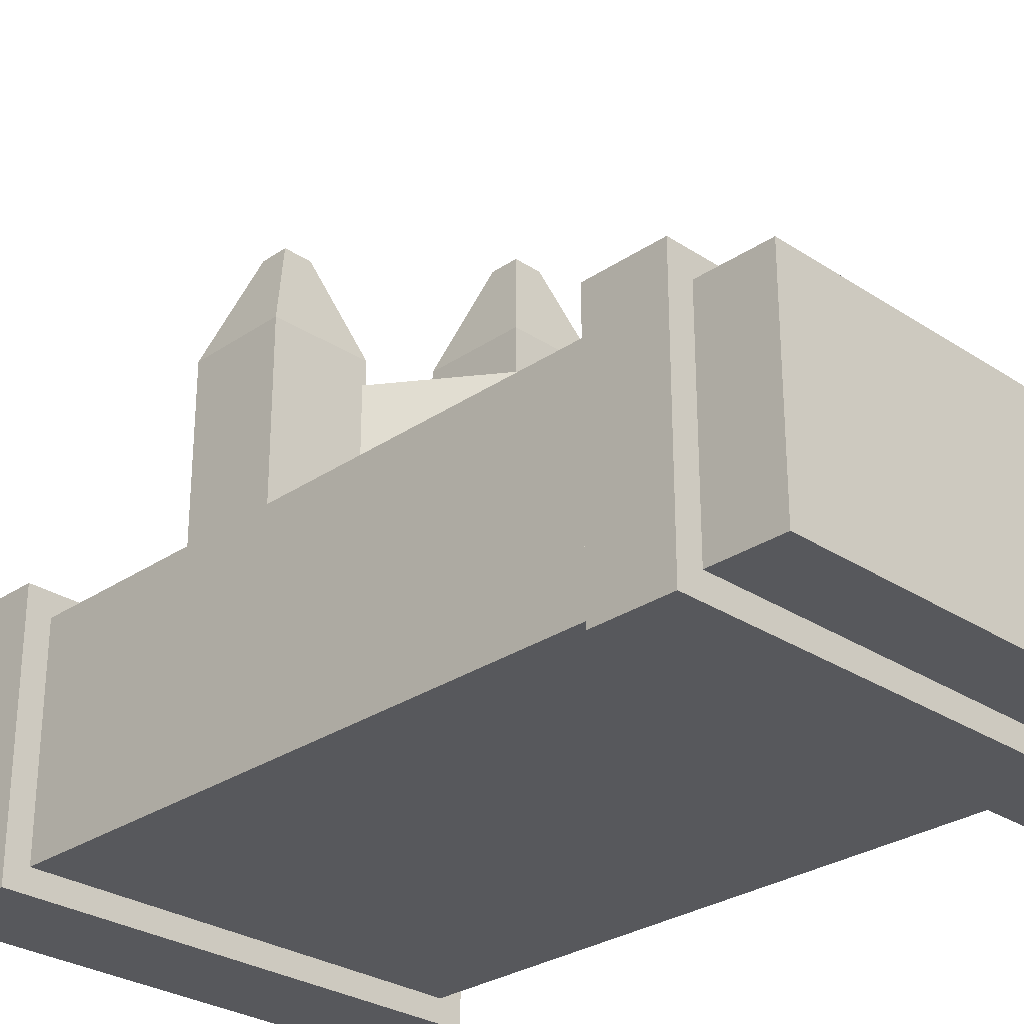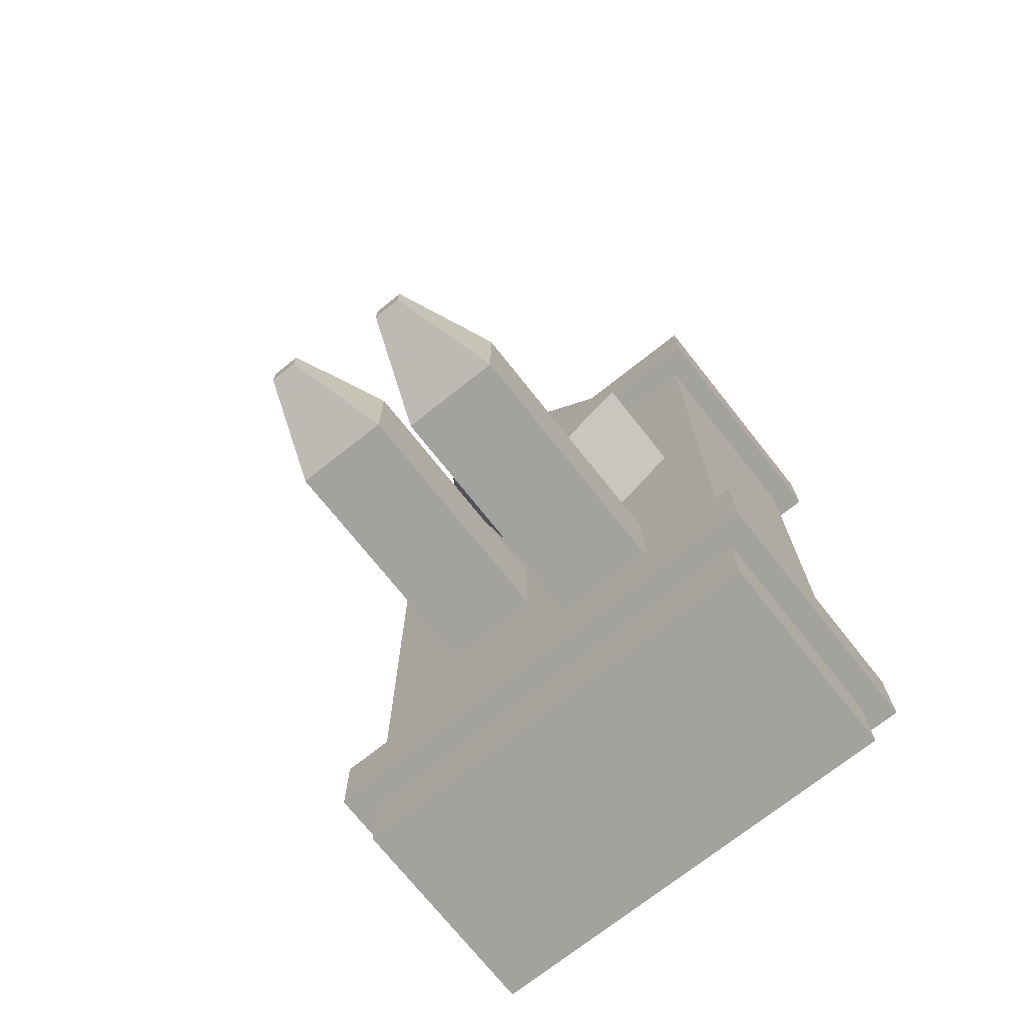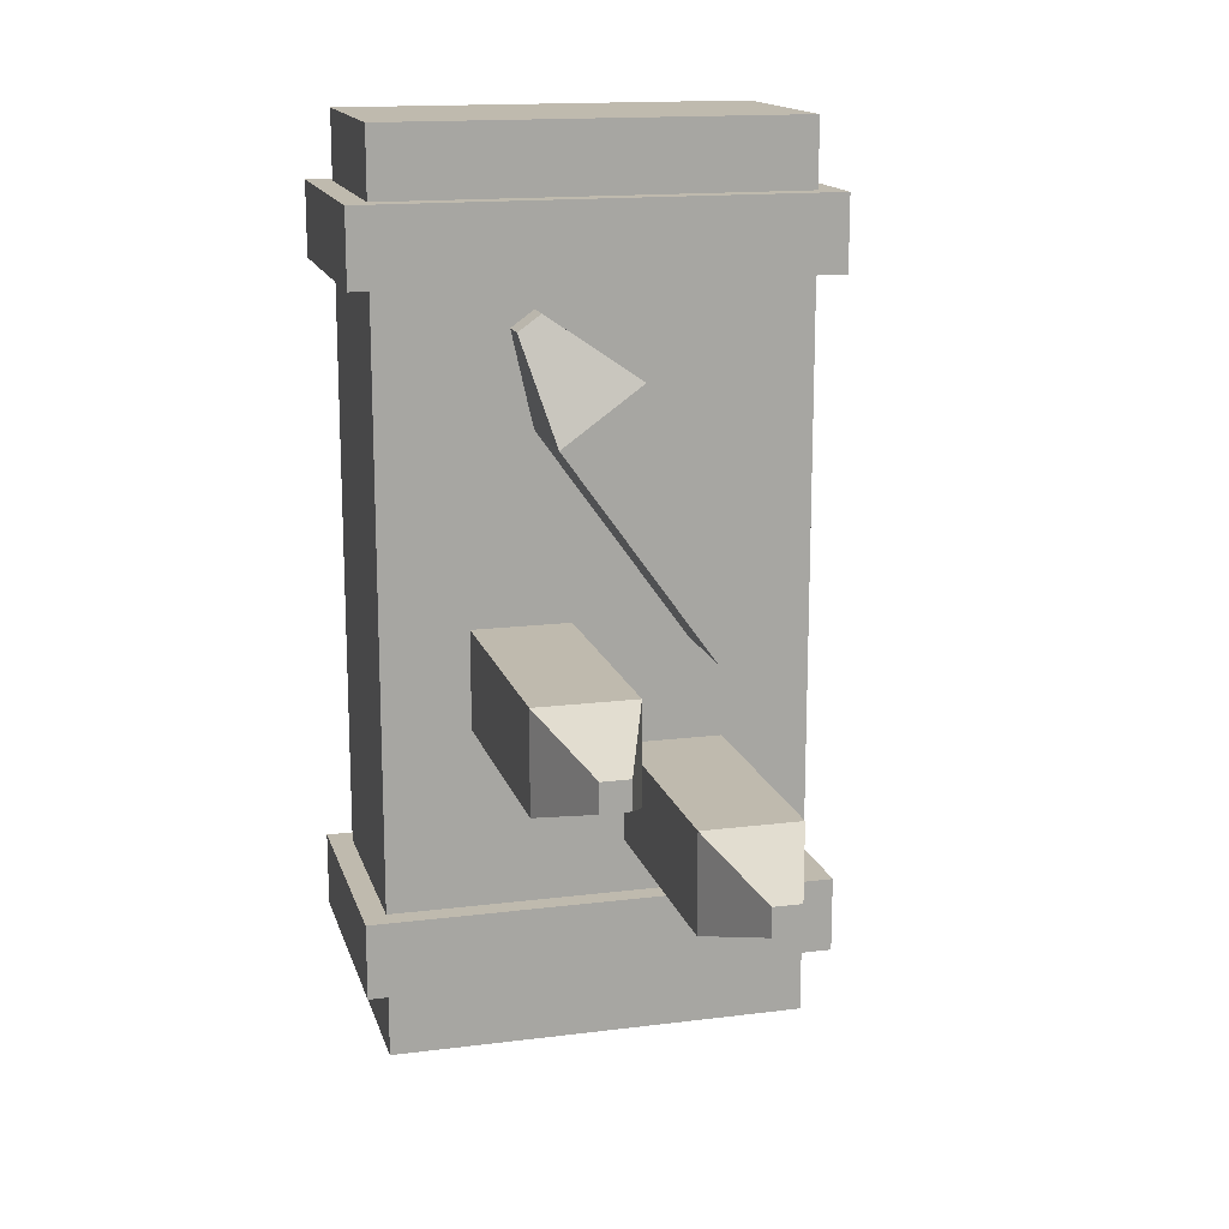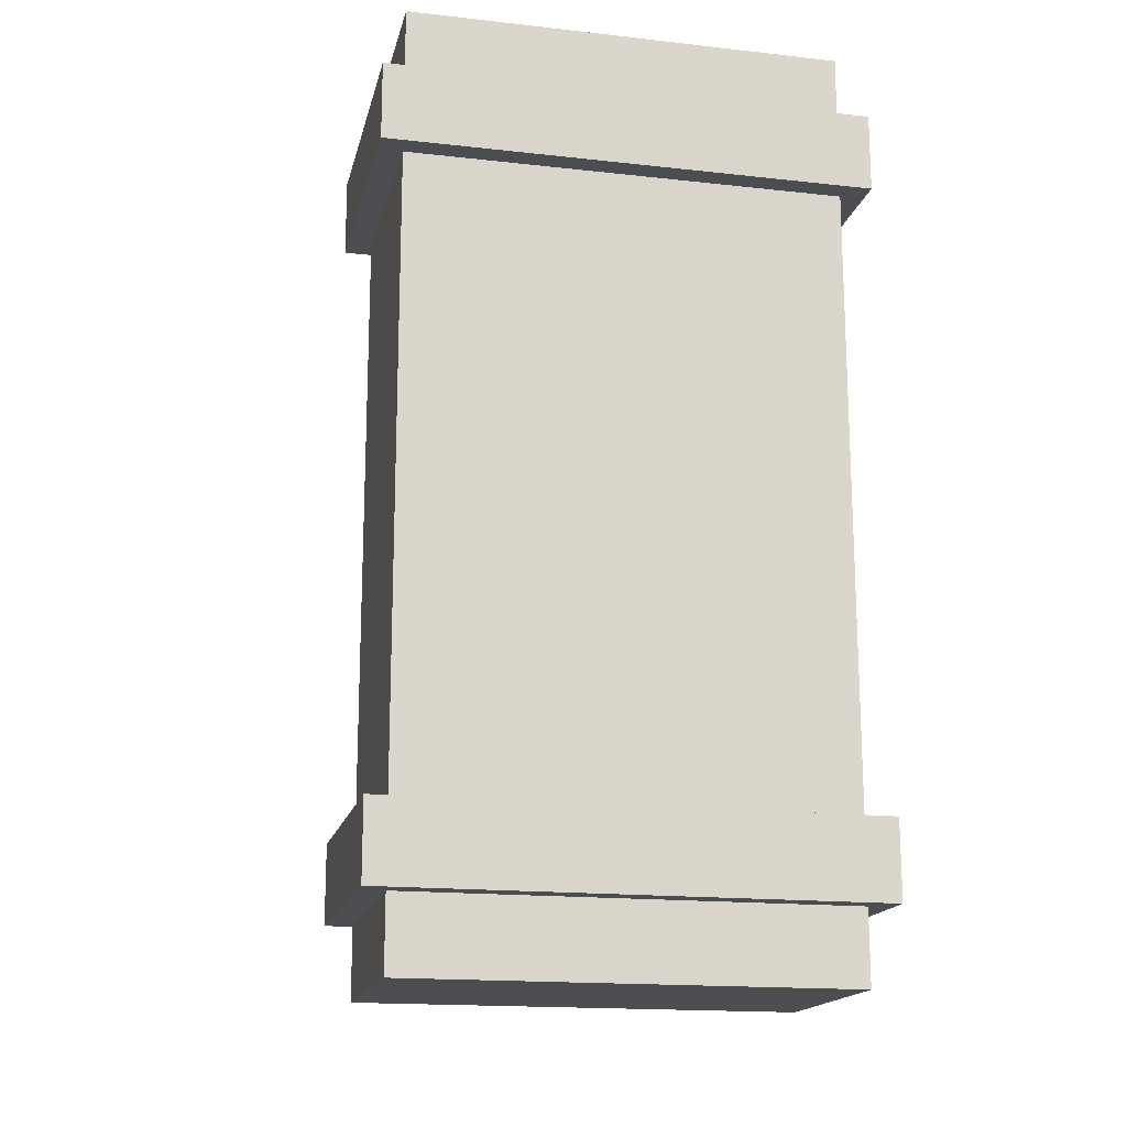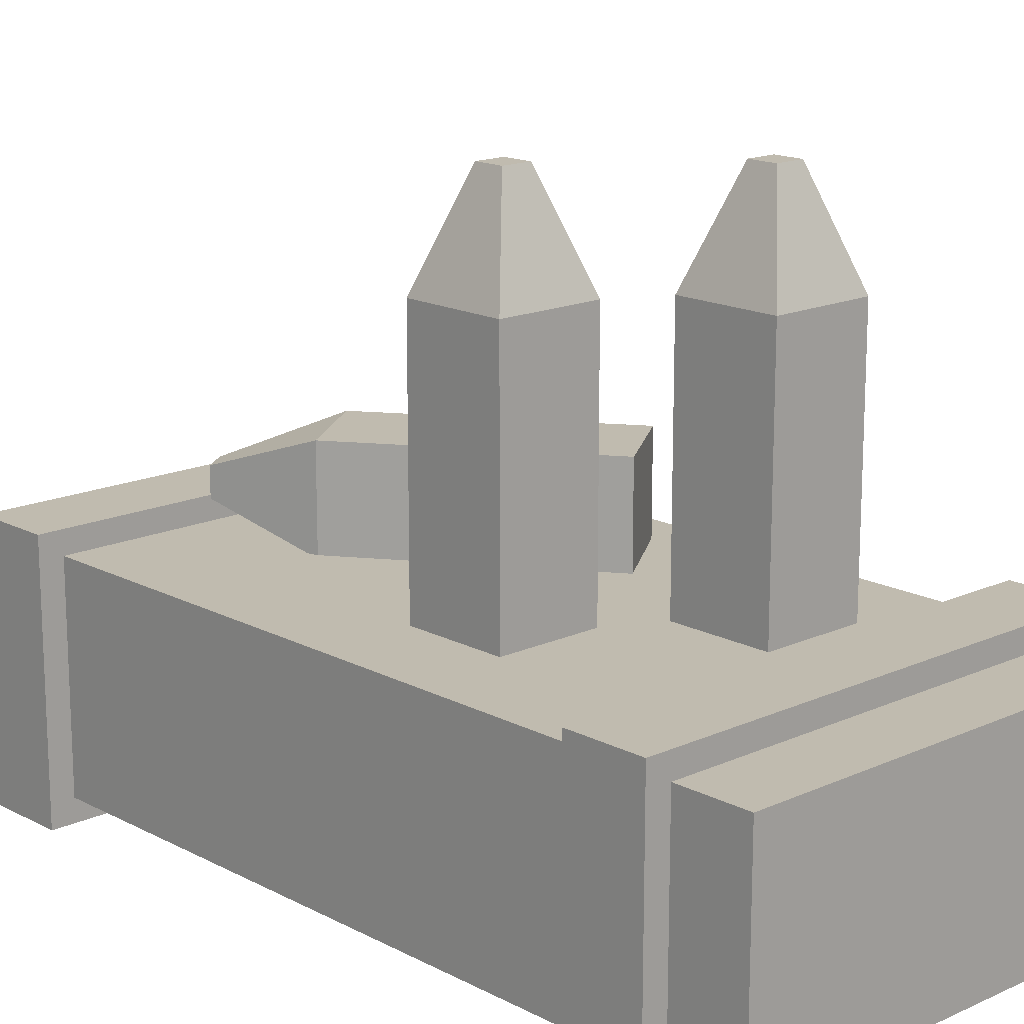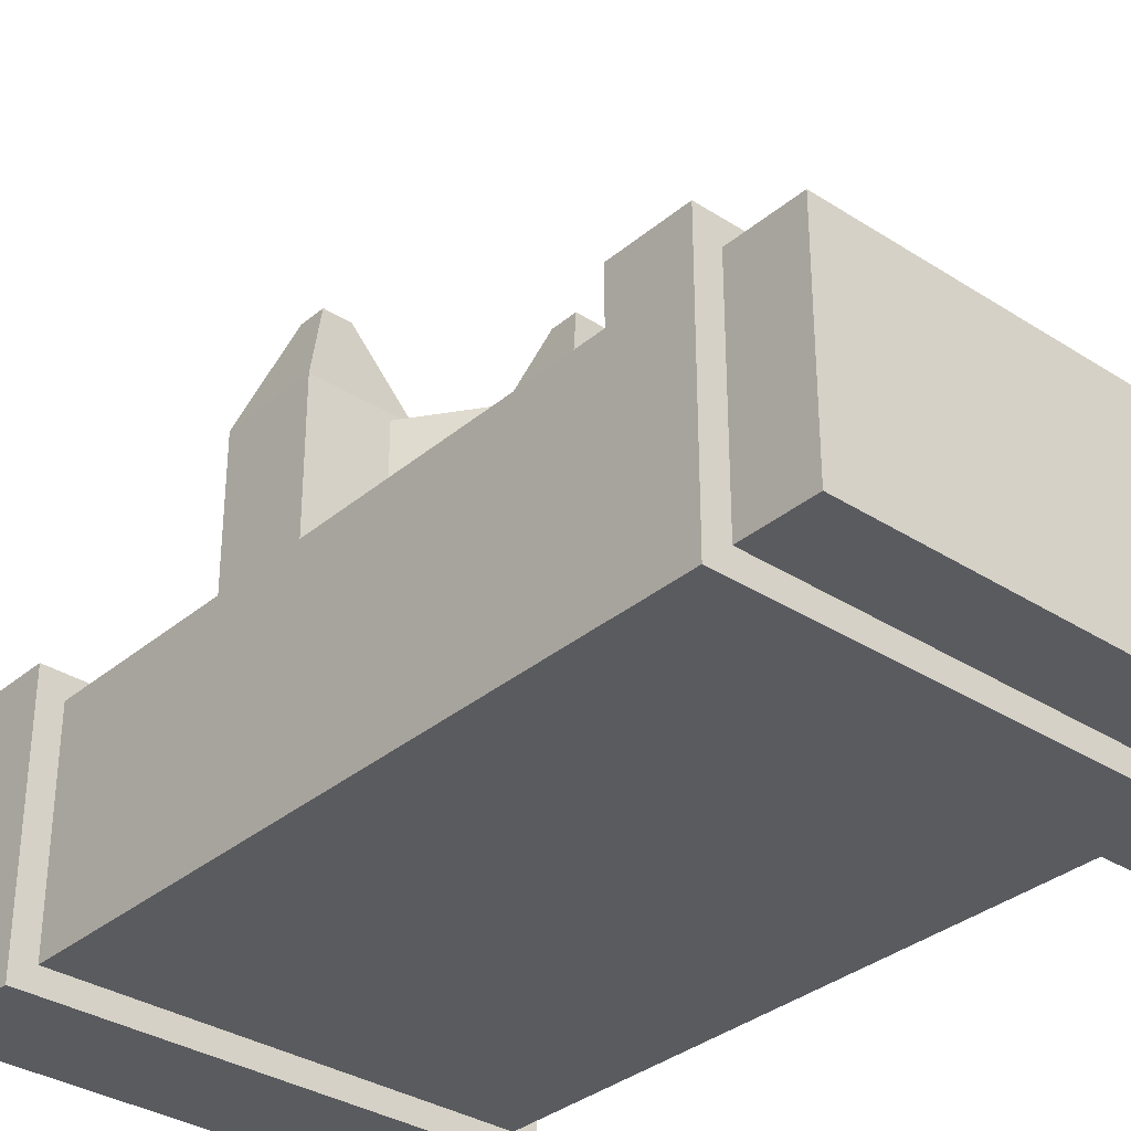
<metadata>
{"format":"obj","ext":"obj","renderer":"f3d","projection":"perspective","resolution":1024,"background":"white","views":[{"elev":-28.6,"azim":-44.6,"up":"+Y"},{"elev":-72.6,"azim":-141.6,"up":"+Z"},{"elev":15.5,"azim":165.2,"up":"+Z"},{"elev":-16.8,"azim":-12.7,"up":"+Z"},{"elev":16.1,"azim":137.0,"up":"+Y"},{"elev":-33.5,"azim":-41.3,"up":"+Y"}]}
</metadata>
<code>
v 4.9 42.27 -4.171
v 23.59 42.27 -4.171
v 4.9 90.8 -4.171
v 23.59 90.8 -4.171
v 4.9 90.8 -22.87
v 23.59 90.8 -22.87
v 4.9 42.27 -22.87
v 23.59 42.27 -22.87
v 11.59 109.7 -10.86
v 16.91 109.7 -10.86
v 16.91 109.7 -16.18
v 11.59 109.7 -16.18
v 20.25 100.2 -7.516
v 8.245 100.2 -7.516
v 8.245 100.2 -19.52
v 20.25 100.2 -19.52
v -23.44 42.27 -27.79
v -4.741 42.27 -27.79
v -23.44 90.8 -27.79
v -4.741 90.8 -27.79
v -23.44 90.8 -46.48
v -4.741 90.8 -46.48
v -23.44 42.27 -46.48
v -4.741 42.27 -46.48
v -16.75 109.7 -34.48
v -11.43 109.7 -34.48
v -11.43 109.7 -39.79
v -16.75 109.7 -39.79
v -8.086 100.2 -31.13
v -20.09 100.2 -31.13
v -20.09 100.2 -43.14
v -8.086 100.2 -43.14
v -39.99 4.253 84.72
v 39.99 4.253 84.72
v -39.99 43.66 84.72
v 39.99 43.66 84.72
v -39.99 43.66 -84.72
v 39.99 43.66 -84.72
v -39.99 4.253 -84.72
v 39.99 4.253 -84.72
v -44.44 1e-06 -56.79
v 44.44 1e-06 -56.79
v -44.44 47.91 -56.79
v 44.44 47.91 -56.79
v -44.44 47.91 -71.18
v 44.44 47.91 -71.18
v -44.44 0 -71.18
v 44.44 0 -71.18
v -44.44 0 71.59
v 44.44 0 71.59
v -44.44 47.91 71.59
v 44.44 47.91 71.59
v -44.44 47.91 57.19
v 44.44 47.91 57.19
v -44.44 0 57.19
v 44.44 0 57.19
v -39.99 23.96 84.72
v 39.99 23.96 84.72
v 39.99 23.96 -84.72
v -39.99 23.96 -84.72
v -44.44 23.96 71.59
v 44.44 23.96 71.59
v 44.44 23.96 57.19
v -44.44 23.96 57.19
v -44.44 23.96 -56.79
v 44.44 23.96 -56.79
v 44.44 23.96 -71.18
v -44.44 23.96 -71.18
v -32.05 43.04 2.615
v -16.86 43.04 -8.285
v -3.757 43.04 42.04
v 11.43 43.04 31.14
v -3.757 61.73 42.04
v 11.43 61.73 31.14
v -32.05 61.73 2.615
v -16.86 61.73 -8.285
v 12.67 49.73 53.45
v 16.99 49.73 50.35
v 16.99 55.04 50.35
v 12.67 55.04 53.45
v 14.21 46.38 40.75
v 4.457 46.38 47.75
v 4.457 58.39 47.75
v 14.21 58.39 40.75
f 1 2 4 3
f 9 10 11 12
f 5 6 8 7
f 7 8 2 1
f 2 8 6 4
f 7 1 3 5
f 3 4 13 14
f 4 6 16 13
f 6 5 15 16
f 5 3 14 15
f 14 13 10 9
f 15 14 9 12
f 16 15 12 11
f 13 16 11 10
f 17 18 20 19
f 25 26 27 28
f 21 22 24 23
f 23 24 18 17
f 18 24 22 20
f 23 17 19 21
f 19 20 29 30
f 20 22 32 29
f 22 21 31 32
f 21 19 30 31
f 30 29 26 25
f 31 30 25 28
f 32 31 28 27
f 29 32 27 26
f 57 58 36 35
f 35 36 38 37
f 37 38 59 60
f 39 40 34 33
f 58 59 38 36
f 60 57 35 37
f 65 66 44 43
f 43 44 46 45
f 45 46 67 68
f 47 48 42 41
f 66 67 46 44
f 68 65 43 45
f 61 62 52 51
f 51 52 54 53
f 53 54 63 64
f 55 56 50 49
f 62 63 54 52
f 64 61 51 53
f 33 34 58 57
f 34 40 59 58
f 60 59 40 39
f 39 33 57 60
f 49 50 62 61
f 50 56 63 62
f 64 63 56 55
f 55 49 61 64
f 41 42 66 65
f 42 48 67 66
f 68 67 48 47
f 47 41 65 68
f 69 70 72 71
f 77 78 79 80
f 73 74 76 75
f 75 76 70 69
f 70 76 74 72
f 75 69 71 73
f 71 72 81 82
f 72 74 84 81
f 74 73 83 84
f 73 71 82 83
f 82 81 78 77
f 83 82 77 80
f 84 83 80 79
f 81 84 79 78

</code>
